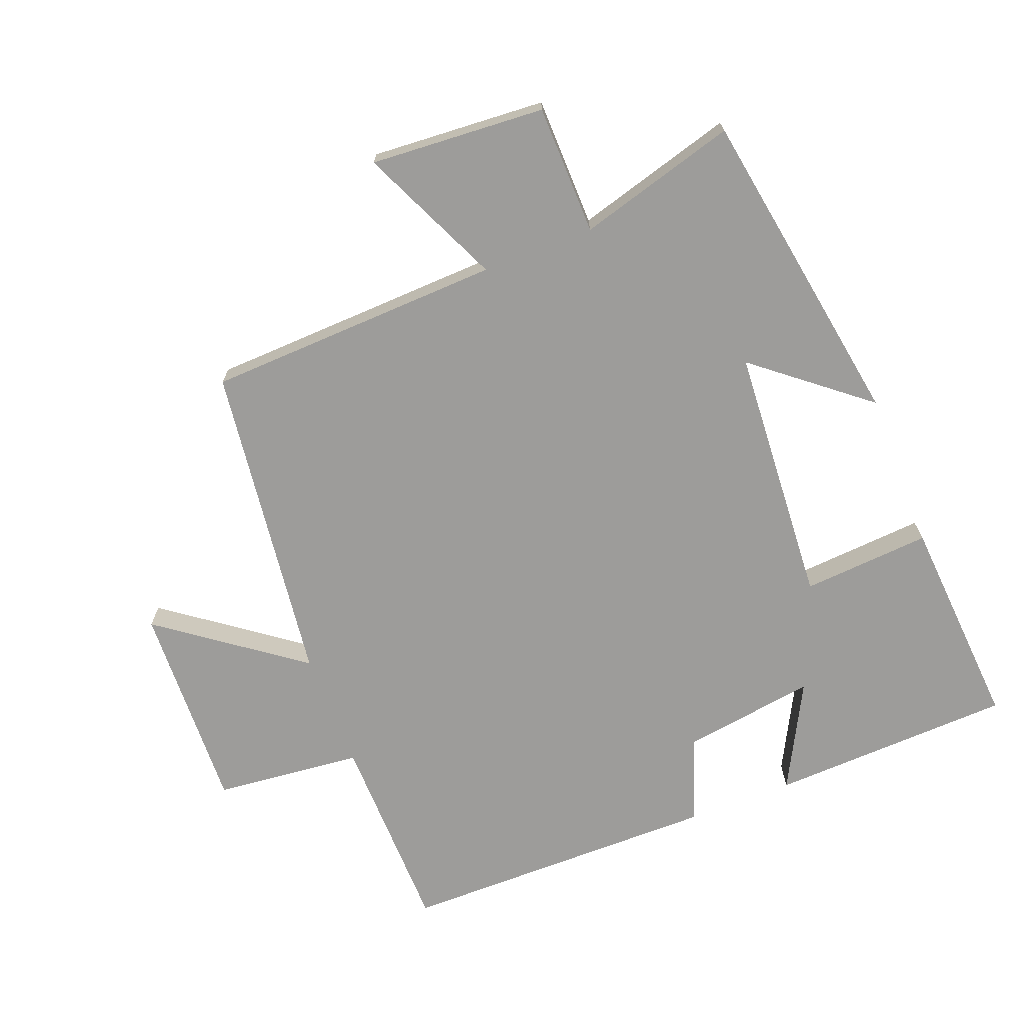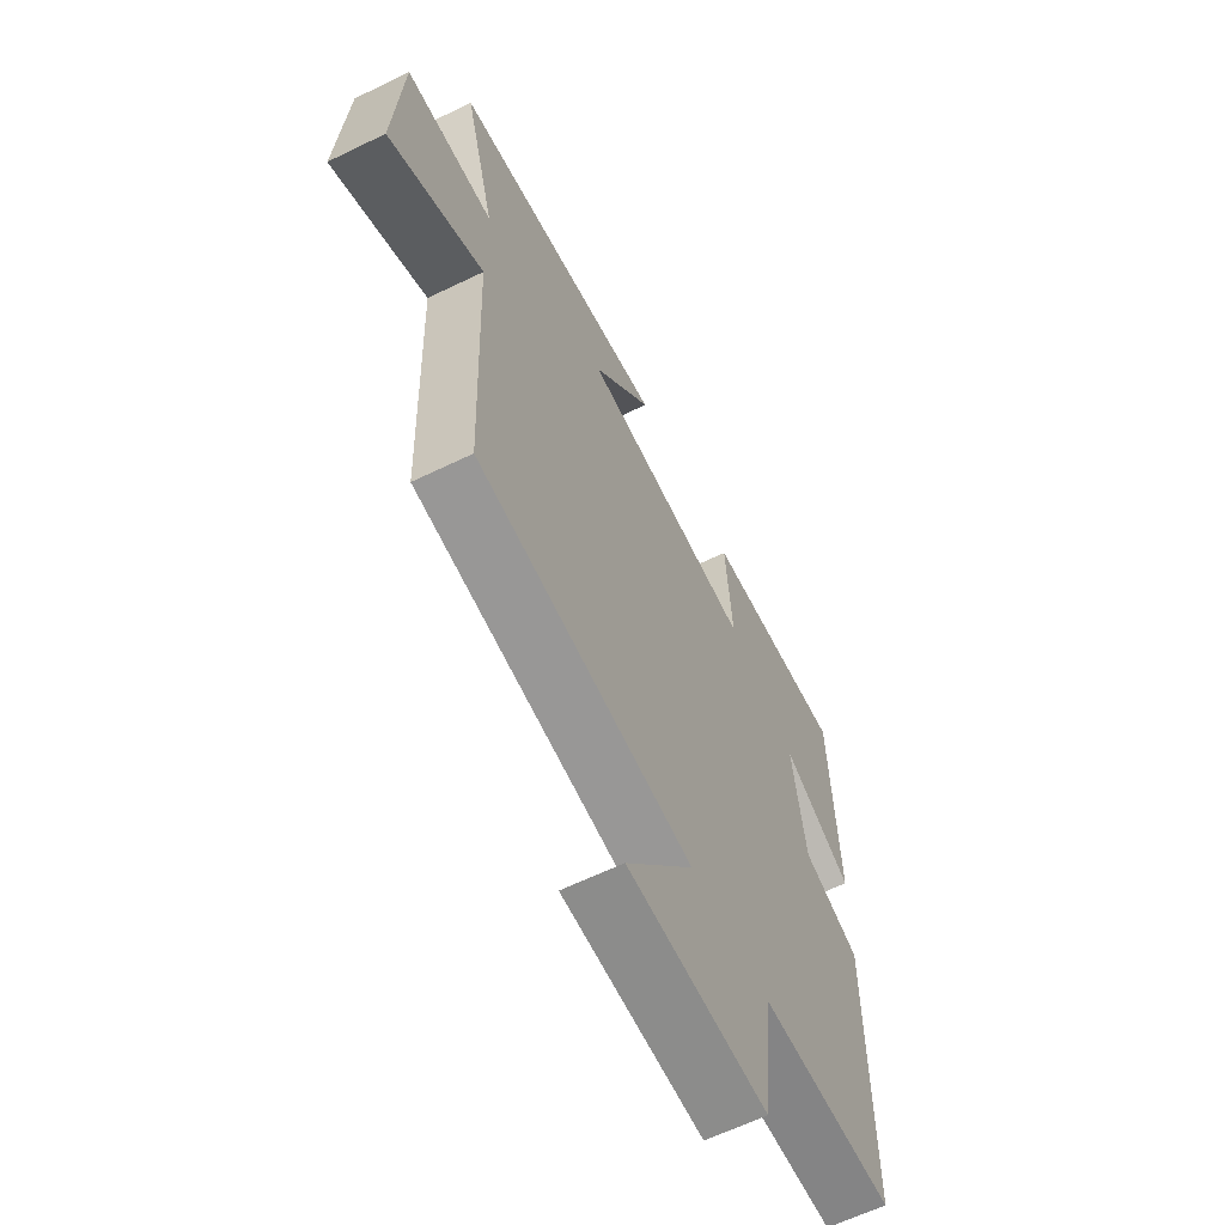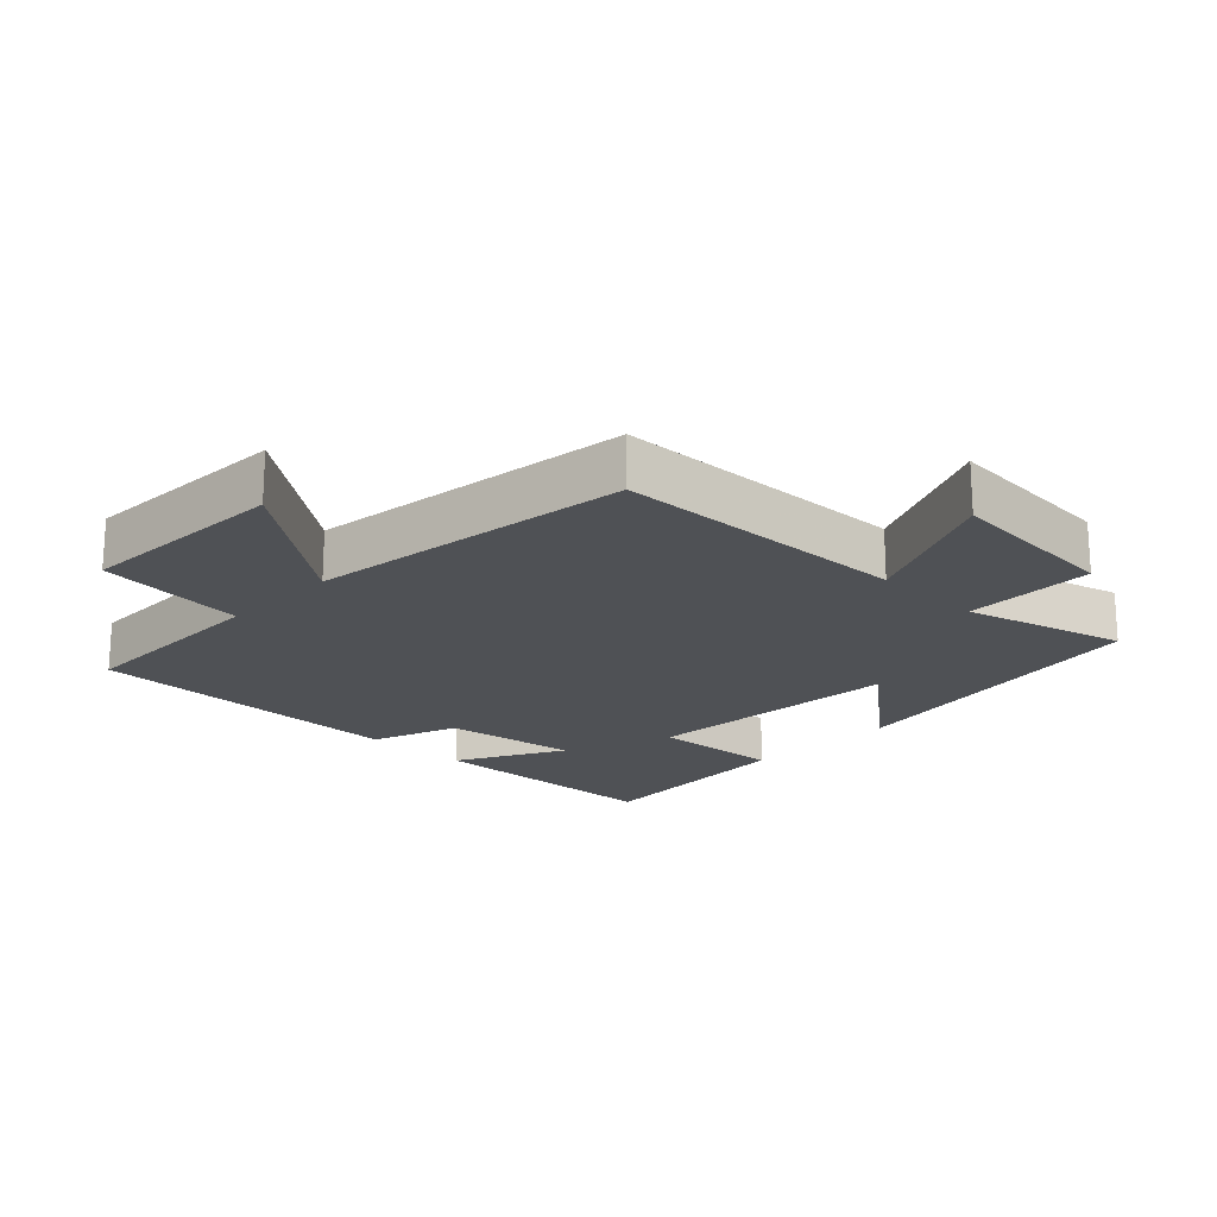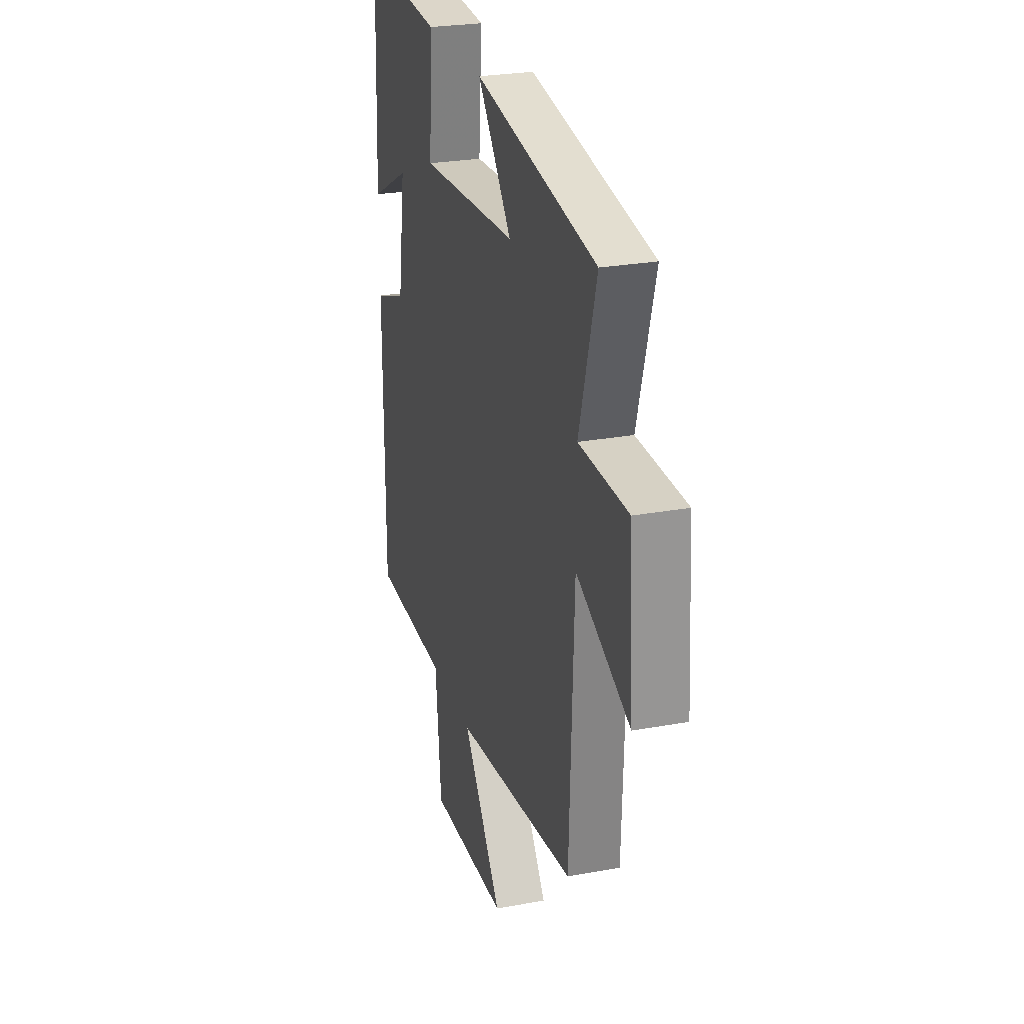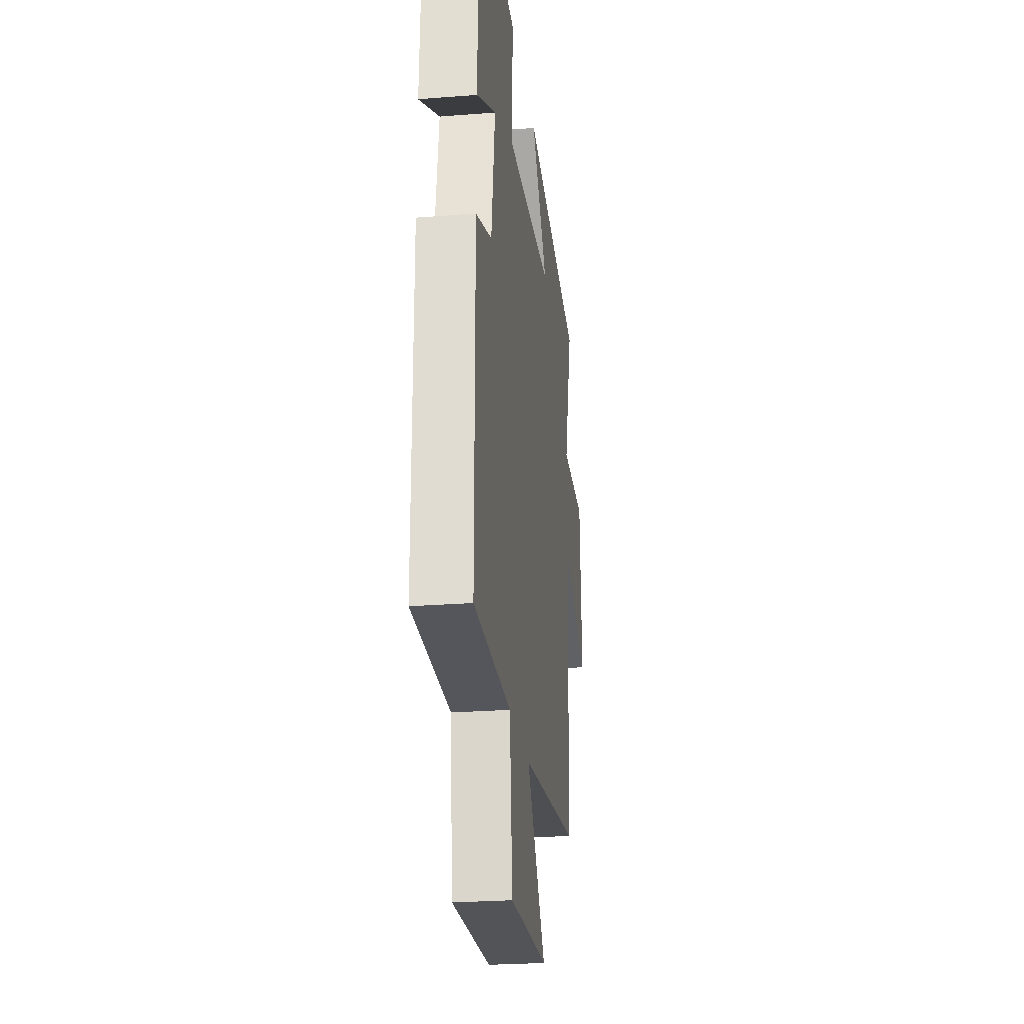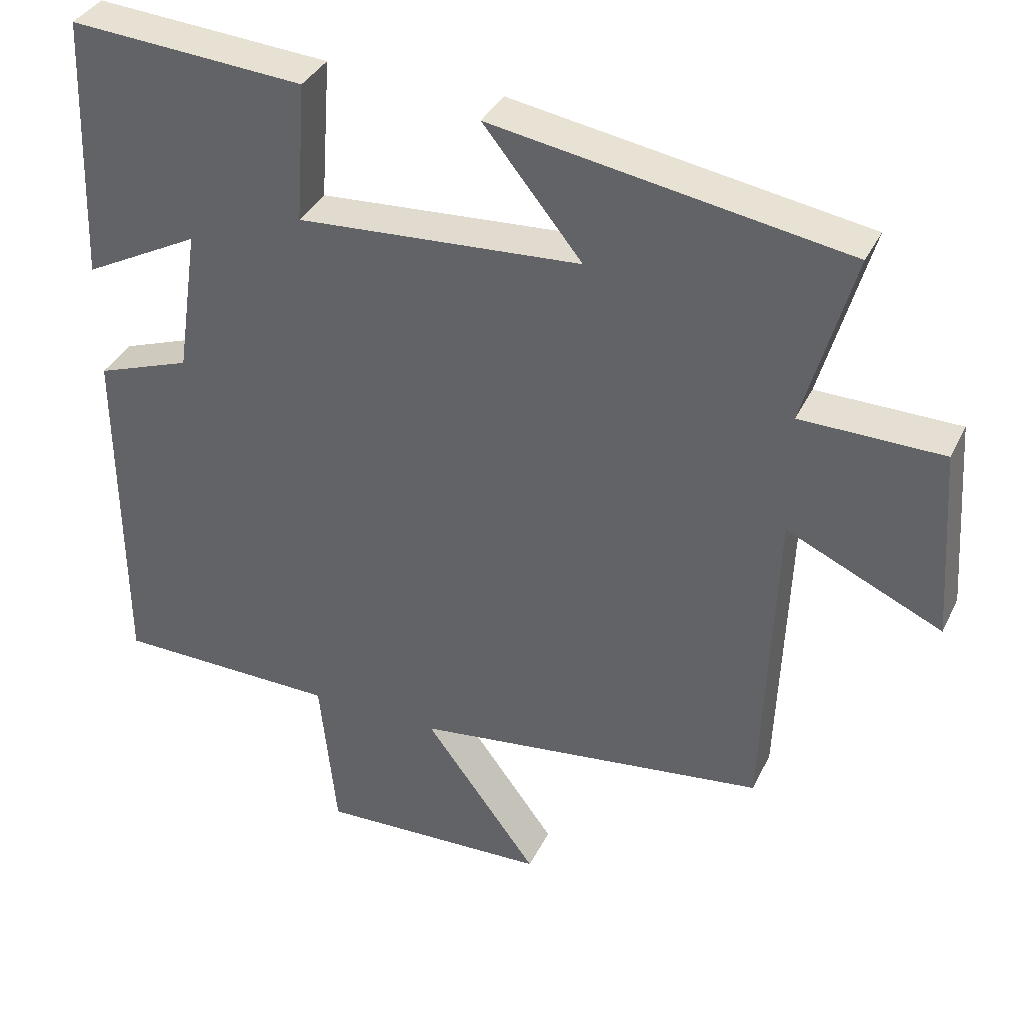
<metadata>
{"format":"obj","ext":"obj","renderer":"f3d","projection":"perspective","resolution":1024,"background":"white","views":[{"elev":-70.2,"azim":-68.7,"up":"+Y"},{"elev":-62.3,"azim":-63.7,"up":"+Z"},{"elev":-19.8,"azim":-134.3,"up":"+Y"},{"elev":26.1,"azim":-106.2,"up":"+Z"},{"elev":-25.4,"azim":97.2,"up":"+Z"},{"elev":36.3,"azim":-156.6,"up":"+Z"}]}
</metadata>
<code>
v -0.568 0.07 0.42
v -0.081 0.07 0.5
v -0.217 0.07 0.332
v 0.175 0.07 0.306
v 0.161 0.07 0.5
v 0.486 0.07 0.523
v 0.5 0.07 0.155
v 0.339 0.07 0.24
v 0.369 0.07 0.038
v 0.5 0.07 -0.009
v 0.498 0.07 -0.495
v 0.19 0.07 -0.5
v 0.167 0.07 -0.724
v -0.151 0.07 -0.712
v 0.006 0.07 -0.5
v -0.483 0.07 -0.438
v -0.5 0.07 0.01
v -0.714 0.07 -0.087
v -0.696 0.07 0.177
v -0.5 0.07 0.18
v -0.568 0 0.42
v -0.081 0 0.5
v -0.217 0 0.332
v 0.175 0 0.306
v 0.161 0 0.5
v 0.486 0 0.523
v 0.5 0 0.155
v 0.339 0 0.24
v 0.369 0 0.038
v 0.5 0 -0.009
v 0.498 0 -0.495
v 0.19 0 -0.5
v 0.167 0 -0.724
v -0.151 0 -0.712
v 0.006 0 -0.5
v -0.483 0 -0.438
v -0.5 0 0.01
v -0.714 0 -0.087
v -0.696 0 0.177
v -0.5 0 0.18
f 17 18 19 20
f 15 16 17 20
f 15 20 1
f 12 13 14 15
f 11 12 15
f 10 11 15
f 9 10 15
f 8 9 15
f 5 6 7 8
f 4 5 8
f 3 4 8 15
f 1 2 3
f 1 3 15
f 40 39 38 37
f 40 37 36 35
f 21 40 35
f 35 34 33 32
f 35 32 31
f 35 31 30
f 35 30 29
f 35 29 28
f 28 27 26 25
f 28 25 24
f 35 28 24 23
f 23 22 21
f 35 23 21
f 1 21 22 2
f 2 22 23 3
f 3 23 24 4
f 4 24 25 5
f 5 25 26 6
f 6 26 27 7
f 7 27 28 8
f 8 28 29 9
f 9 29 30 10
f 10 30 31 11
f 11 31 32 12
f 12 32 33 13
f 13 33 34 14
f 14 34 35 15
f 15 35 36 16
f 16 36 37 17
f 17 37 38 18
f 18 38 39 19
f 19 39 40 20
f 20 40 21 1

</code>
